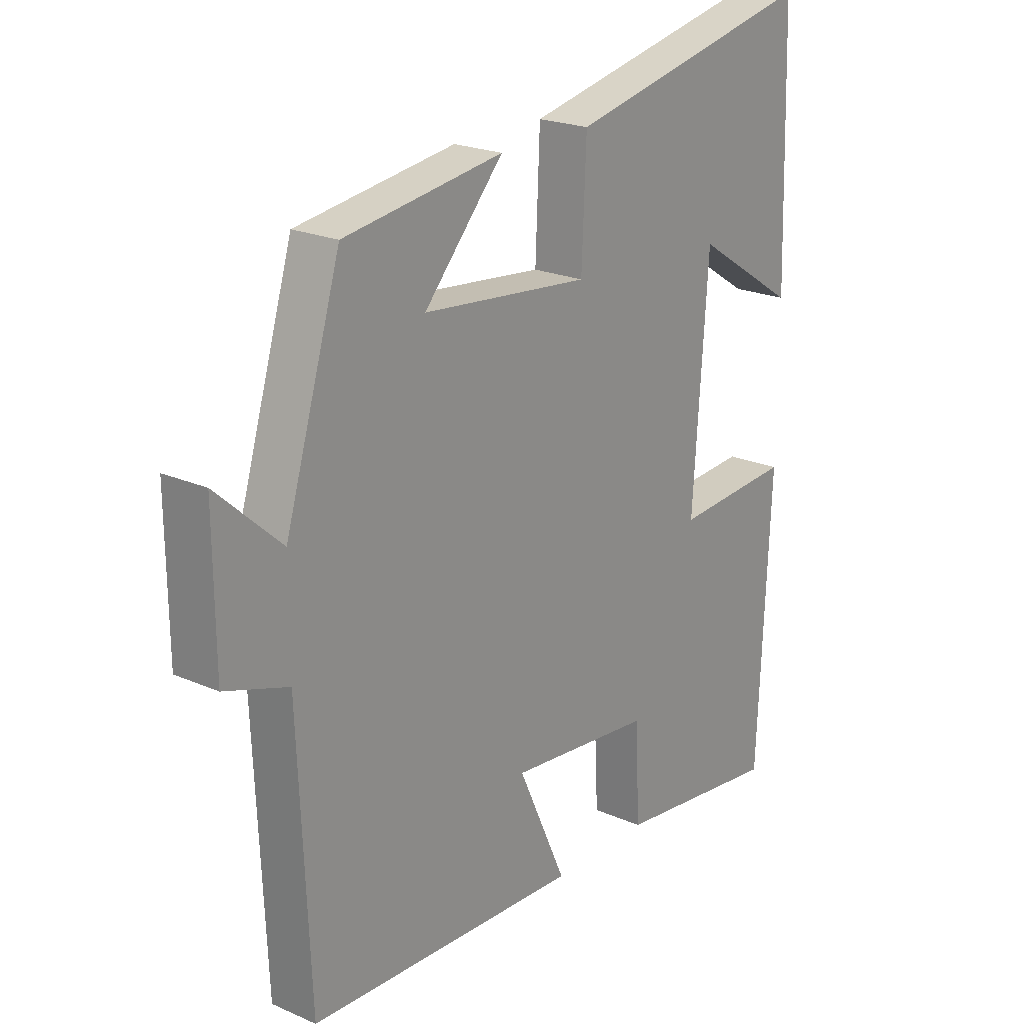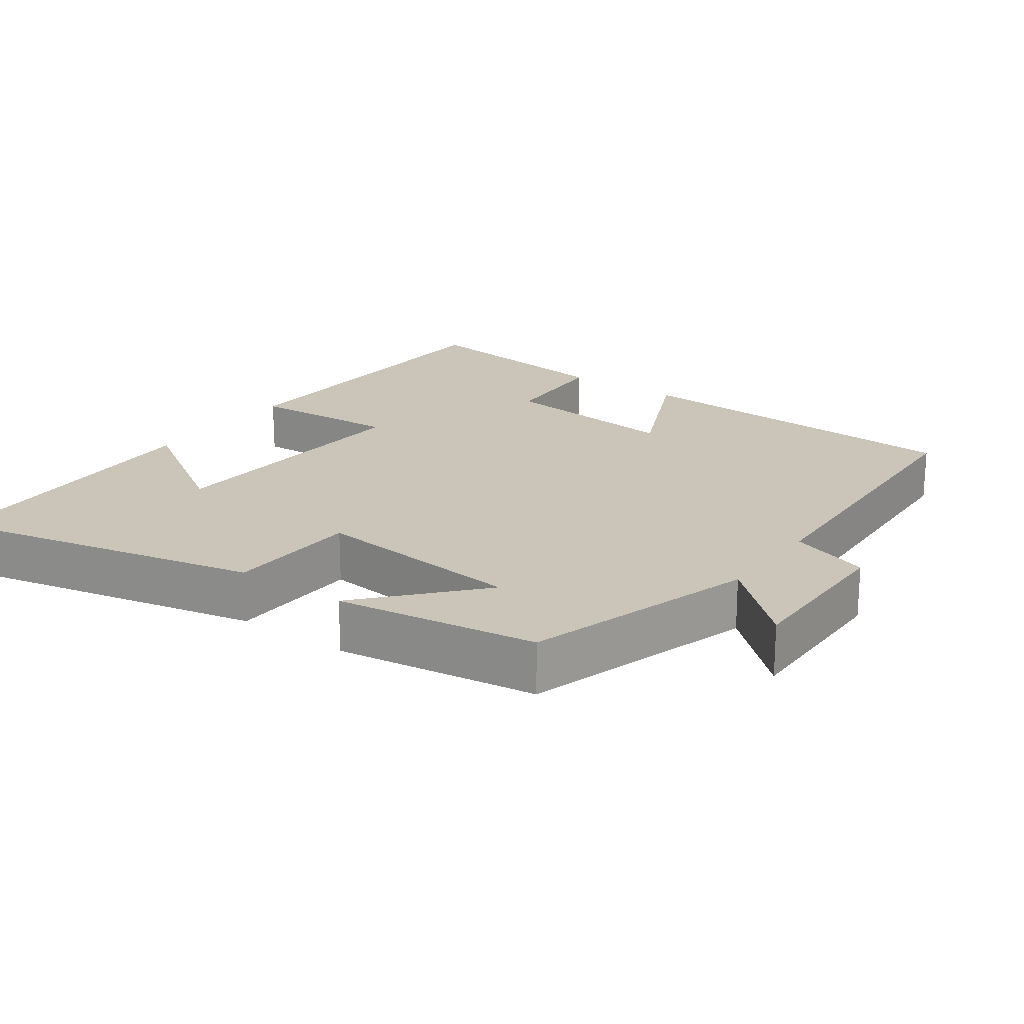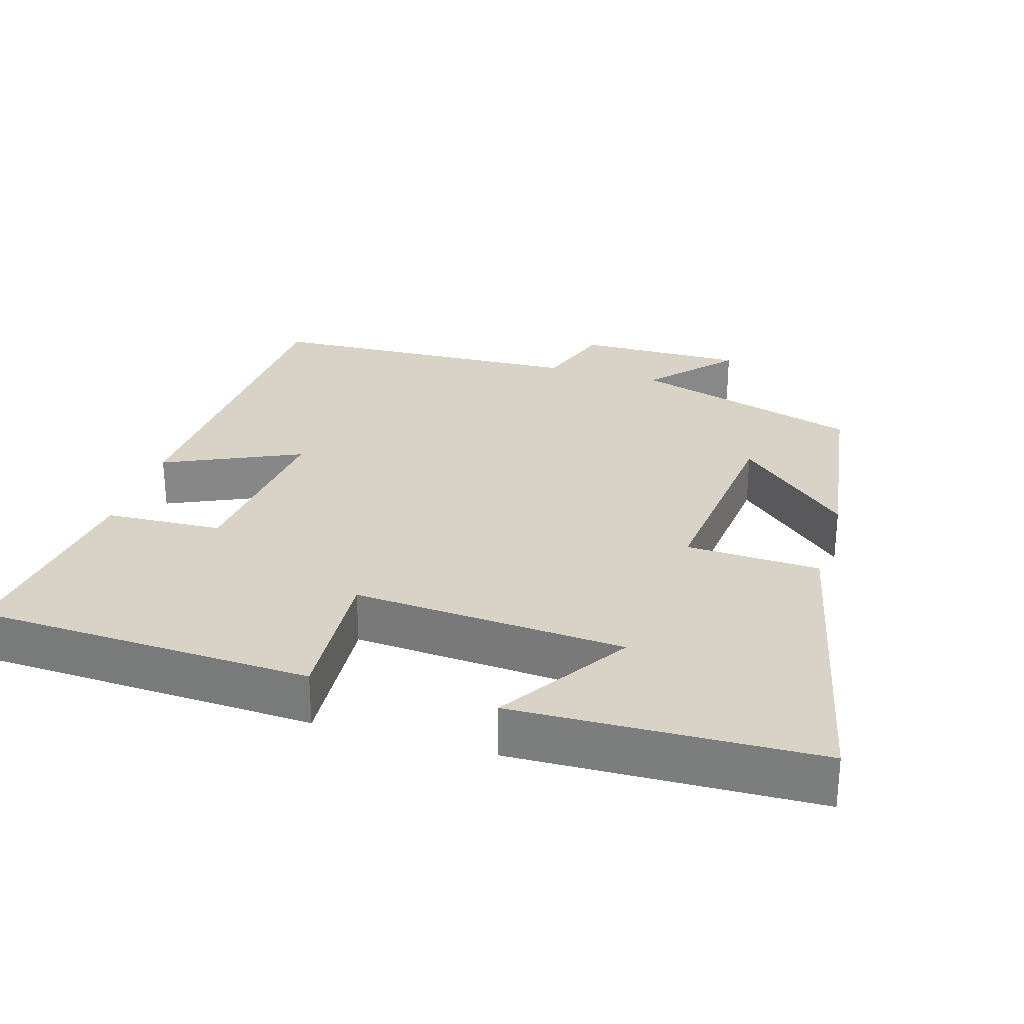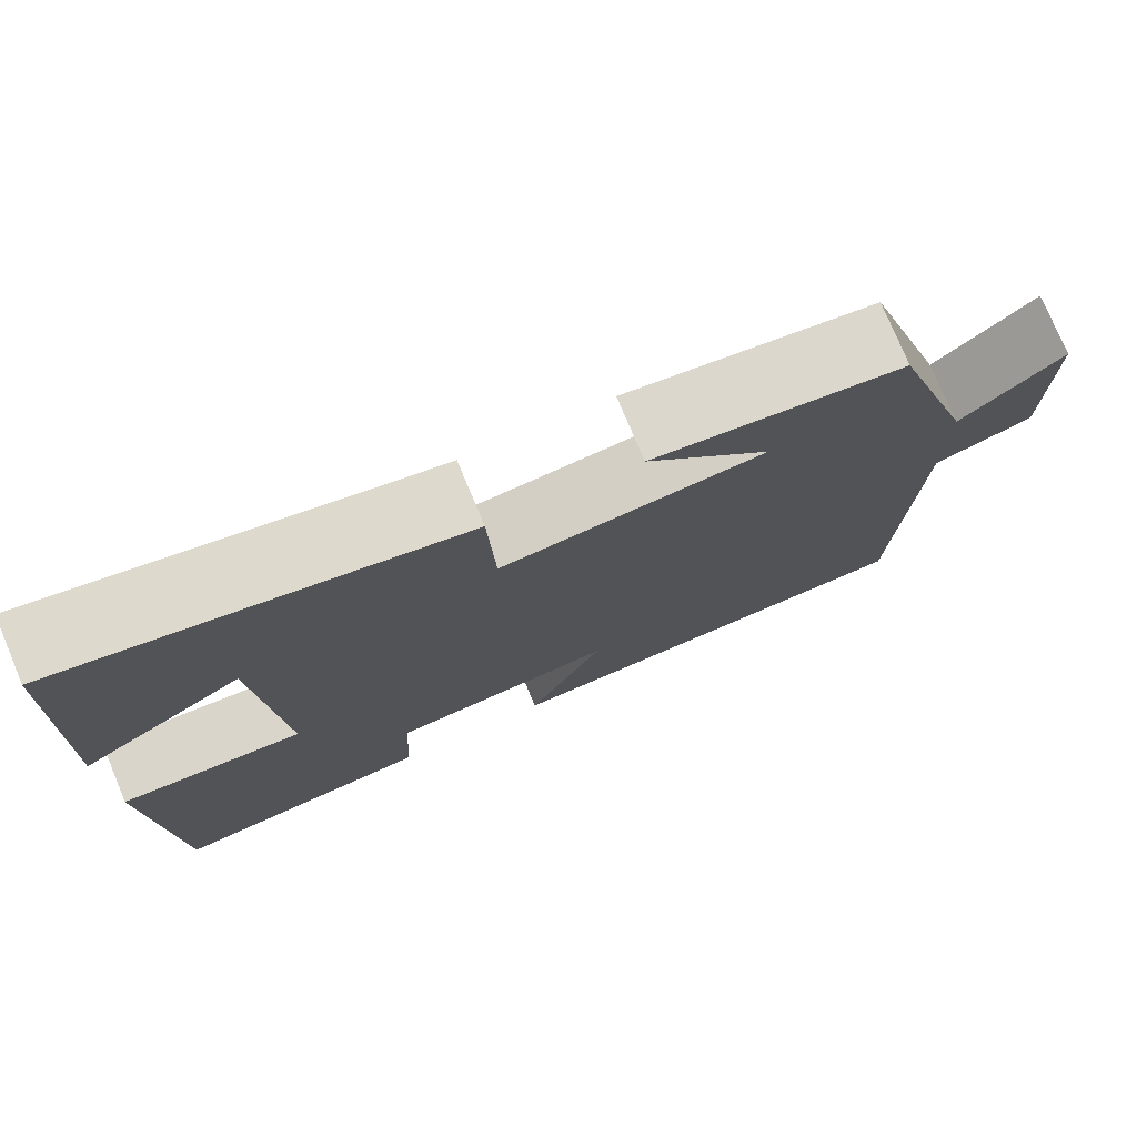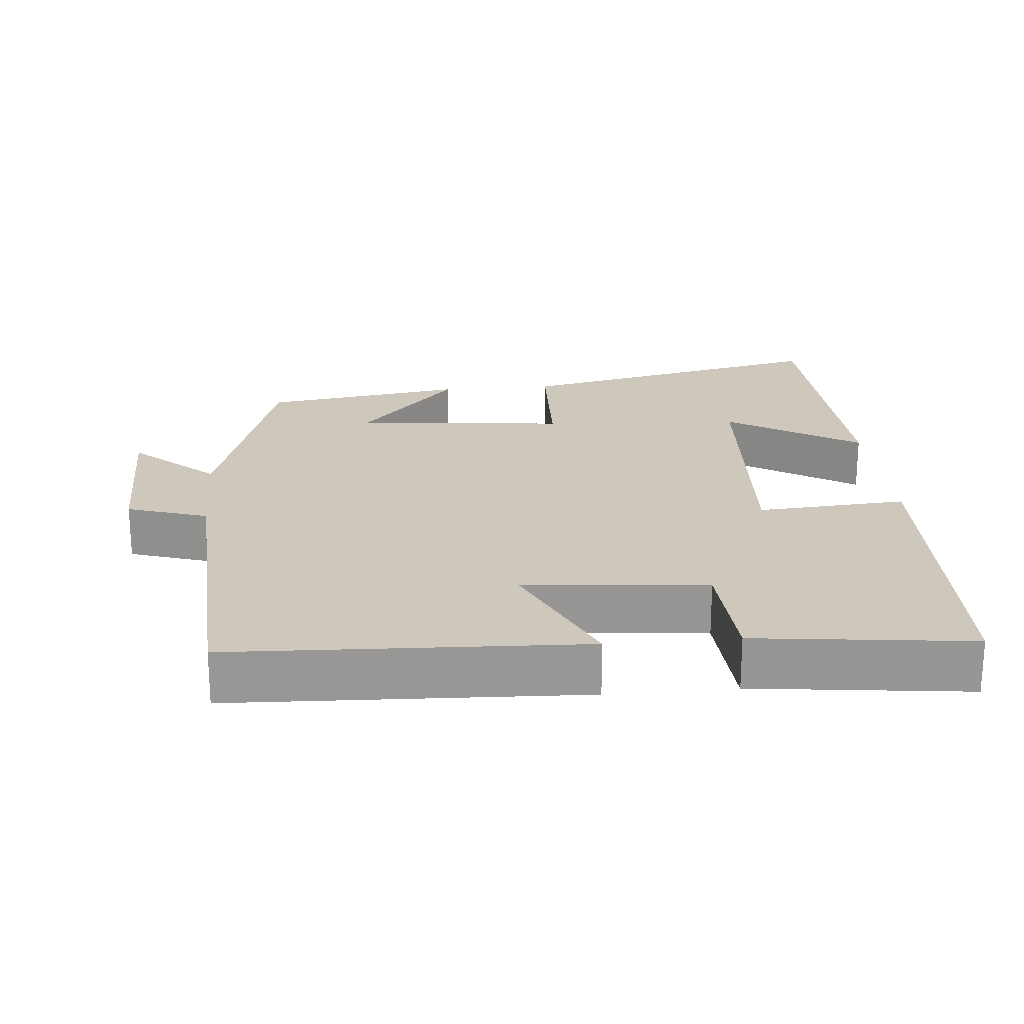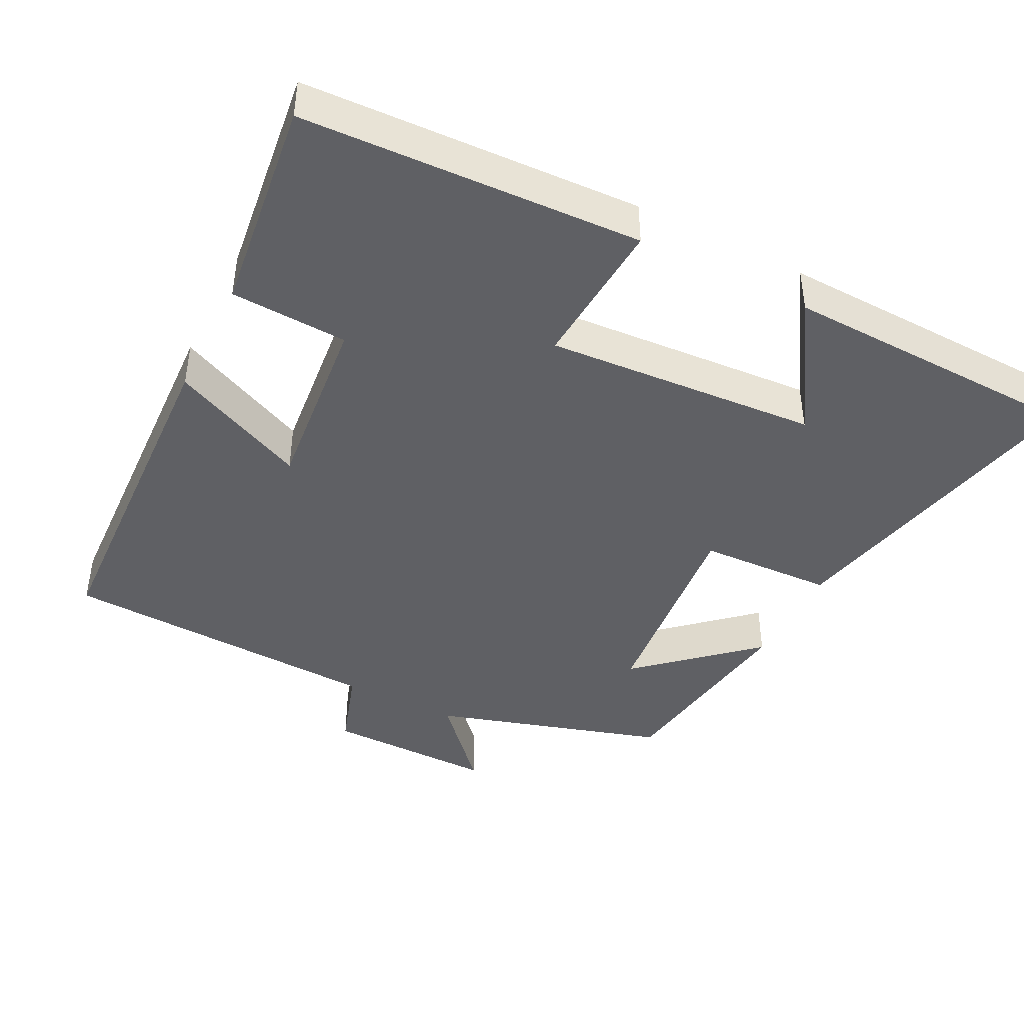
<metadata>
{"format":"obj","ext":"obj","renderer":"f3d","projection":"perspective","resolution":1024,"background":"white","views":[{"elev":21.7,"azim":127.8,"up":"+Z"},{"elev":20.5,"azim":35.7,"up":"+Y"},{"elev":28.0,"azim":-73.3,"up":"+Y"},{"elev":76.6,"azim":-22.7,"up":"+Z"},{"elev":22.0,"azim":174.6,"up":"+Y"},{"elev":-43.3,"azim":-116.9,"up":"+Y"}]}
</metadata>
<code>
v 0.48 0.07 -0.478
v -0.005 0.07 -0.5
v 0.081 0.07 -0.311
v -0.173 0.07 -0.337
v -0.181 0.07 -0.5
v -0.479 0.07 -0.537
v -0.5 0.07 -0.068
v -0.292 0.07 -0.082
v -0.318 0.07 0.296
v -0.5 0.07 0.18
v -0.487 0.07 0.598
v -0.043 0.07 0.5
v -0.035 0.07 0.314
v 0.261 0.07 0.344
v 0.121 0.07 0.5
v 0.402 0.07 0.459
v 0.5 0.07 0.138
v 0.614 0.07 0.241
v 0.612 0.07 0.007
v 0.5 0.07 -0.03
v 0.48 0 -0.478
v -0.005 0 -0.5
v 0.081 0 -0.311
v -0.173 0 -0.337
v -0.181 0 -0.5
v -0.479 0 -0.537
v -0.5 0 -0.068
v -0.292 0 -0.082
v -0.318 0 0.296
v -0.5 0 0.18
v -0.487 0 0.598
v -0.043 0 0.5
v -0.035 0 0.314
v 0.261 0 0.344
v 0.121 0 0.5
v 0.402 0 0.459
v 0.5 0 0.138
v 0.614 0 0.241
v 0.612 0 0.007
v 0.5 0 -0.03
f 17 18 19 20
f 14 15 16 17
f 13 14 17 20
f 11 12 13
f 9 10 11
f 9 11 13 20
f 5 6 7 8
f 4 5 8 9
f 3 4 9 20
f 1 2 3 20
f 40 39 38 37
f 37 36 35 34
f 40 37 34 33
f 33 32 31
f 31 30 29
f 40 33 31 29
f 28 27 26 25
f 29 28 25 24
f 40 29 24 23
f 40 23 22 21
f 1 21 22 2
f 2 22 23 3
f 3 23 24 4
f 4 24 25 5
f 5 25 26 6
f 6 26 27 7
f 7 27 28 8
f 8 28 29 9
f 9 29 30 10
f 10 30 31 11
f 11 31 32 12
f 12 32 33 13
f 13 33 34 14
f 14 34 35 15
f 15 35 36 16
f 16 36 37 17
f 17 37 38 18
f 18 38 39 19
f 19 39 40 20
f 20 40 21 1

</code>
